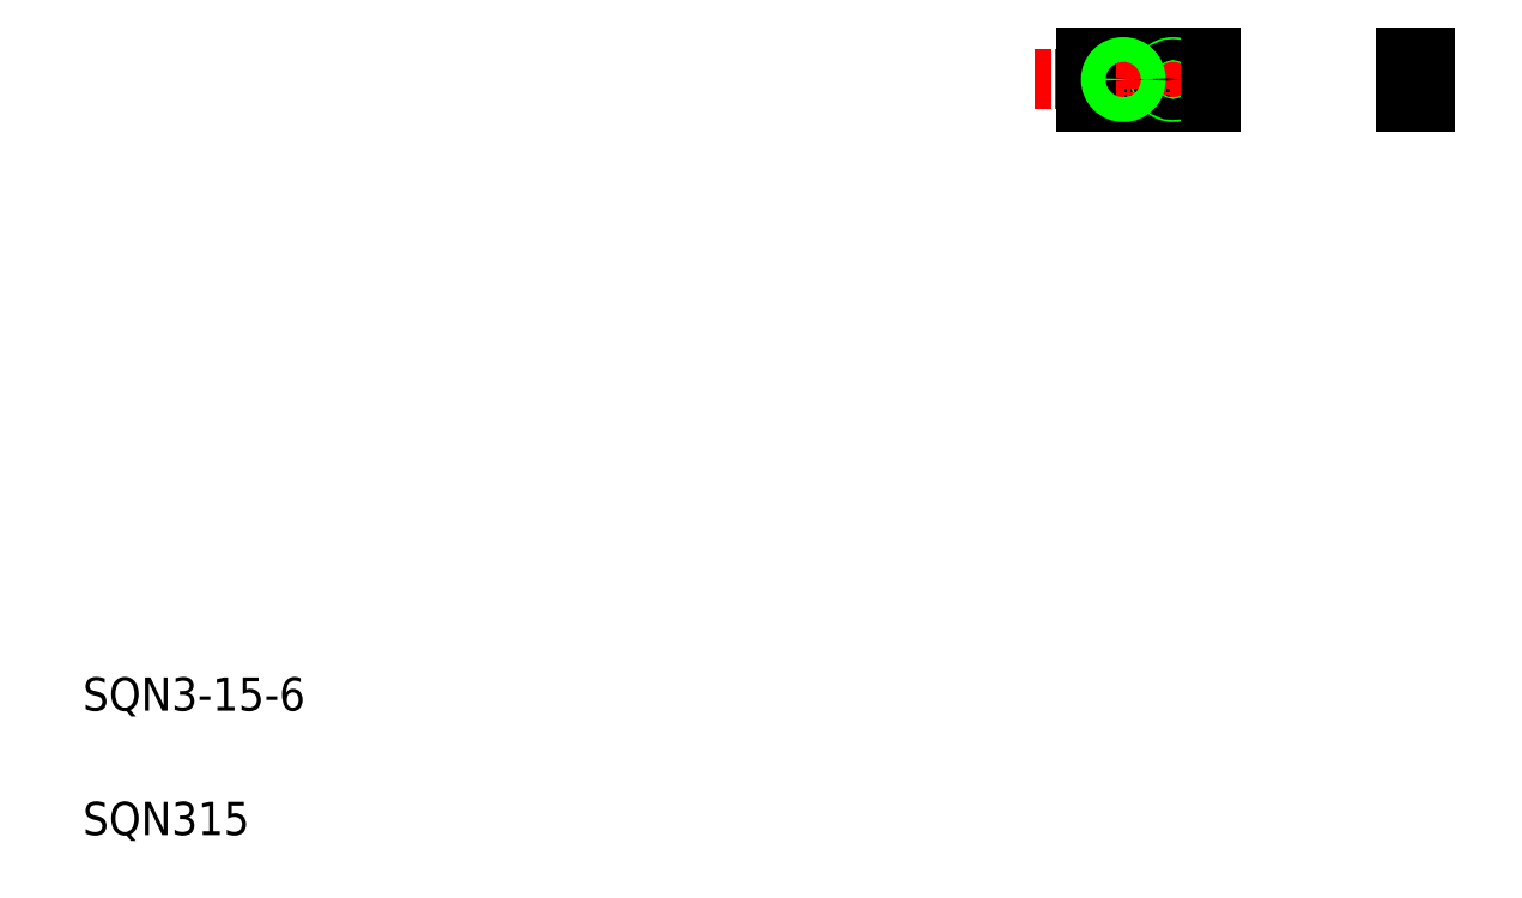
<metadata>
{"format":"dxf","ext":"dxf","renderer":"ezdxf+matplotlib","layout":"modelspace","background":"white","min_lineweight":24,"dpi":150}
</metadata>
<code>
0
SECTION
2
ENTITIES
0
TEXT
8
0
10
10
20
10
30
0
40
4
1
SQN315
0
TEXT
8
0
10
10
20
25
30
0
40
4
1
SQN3-15-6
0
LINE
8
0
10
146.1
20
98.48
30
0
11
131.1
21
98.48
31
0
0
LINE
8
0
10
131.1
20
103.9
30
0
11
146.1
21
103.9
31
0
0
LINE
8
0
10
148.8
20
101.2
30
0
11
124.8
21
101.2
31
0
0
LINE
8
0
10
141.6
20
103.3
30
0
11
141.6
21
99.09
31
0
0
CIRCLE
8
0
10
141.6
20
101.2
30
0
40
1.5
0
CIRCLE
8
0
10
141.6
20
101.2
30
0
40
1.25
0
LINE
8
0
10
135.6
20
103.3
30
0
11
135.6
21
99.09
31
0
0
CIRCLE
8
0
10
135.6
20
101.2
30
0
40
1.25
0
LINE
8
0
10
131.1
20
98.48
30
0
11
131.1
21
103.9
31
0
0
CIRCLE
8
0
10
135.6
20
101.2
30
0
40
1.5
0
LINE
8
0
10
138.6
20
98.48
30
0
11
138.6
21
98.48
31
0
0
LINE
8
0
10
142.3
20
98.48
30
0
11
142.3
21
98.48
31
0
0
LINE
8
0
10
172
20
103.9
30
0
11
172
21
98.48
31
0
0
LINE
8
0
10
169.7
20
98.48
30
0
11
169.7
21
103.9
31
0
0
LINE
8
0
10
146.1
20
103.9
30
0
11
146.1
21
98.48
31
0
0
LINE
8
0
10
173.4
20
101.2
30
0
11
167.5
21
101.2
31
0
0
LINE
8
0
10
169.7
20
99.68
30
0
11
172
21
99.68
31
0
0
LINE
8
0
10
169.7
20
99.93
30
0
11
172
21
99.93
31
0
0
LINE
8
0
10
169.7
20
98.48
30
0
11
172
21
98.48
31
0
0
LINE
8
0
10
169.7
20
102.7
30
0
11
172
21
102.7
31
0
0
LINE
8
0
10
169.7
20
102.4
30
0
11
172
21
102.4
31
0
0
LINE
8
0
10
169.7
20
103.9
30
0
11
172
21
103.9
31
0
0
ENDSEC
0
EOF

</code>
